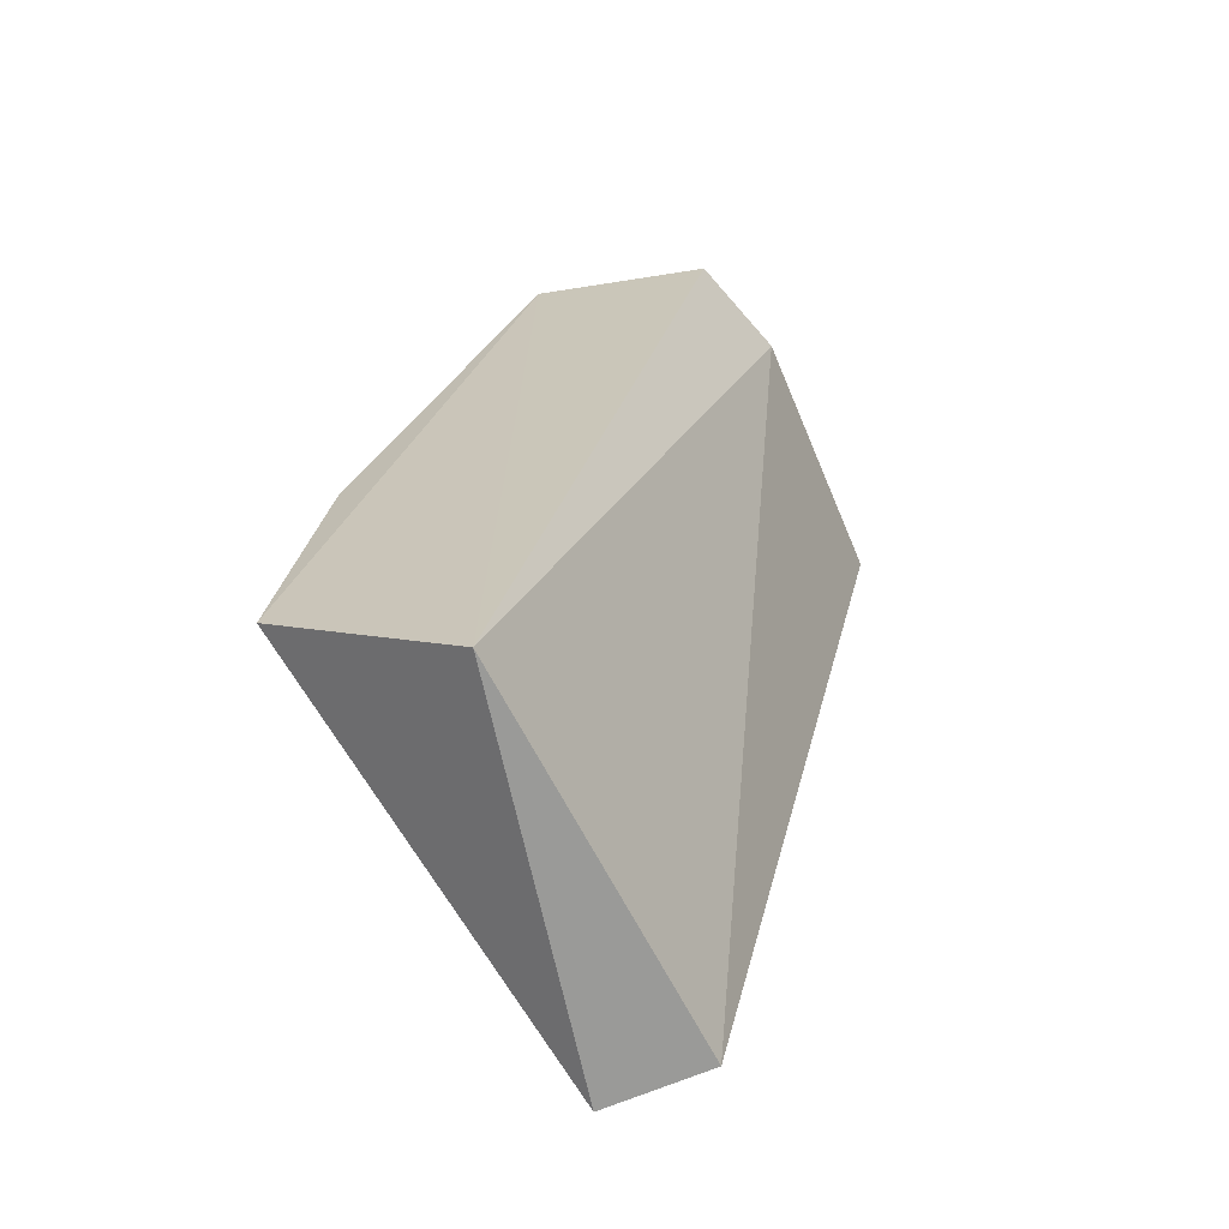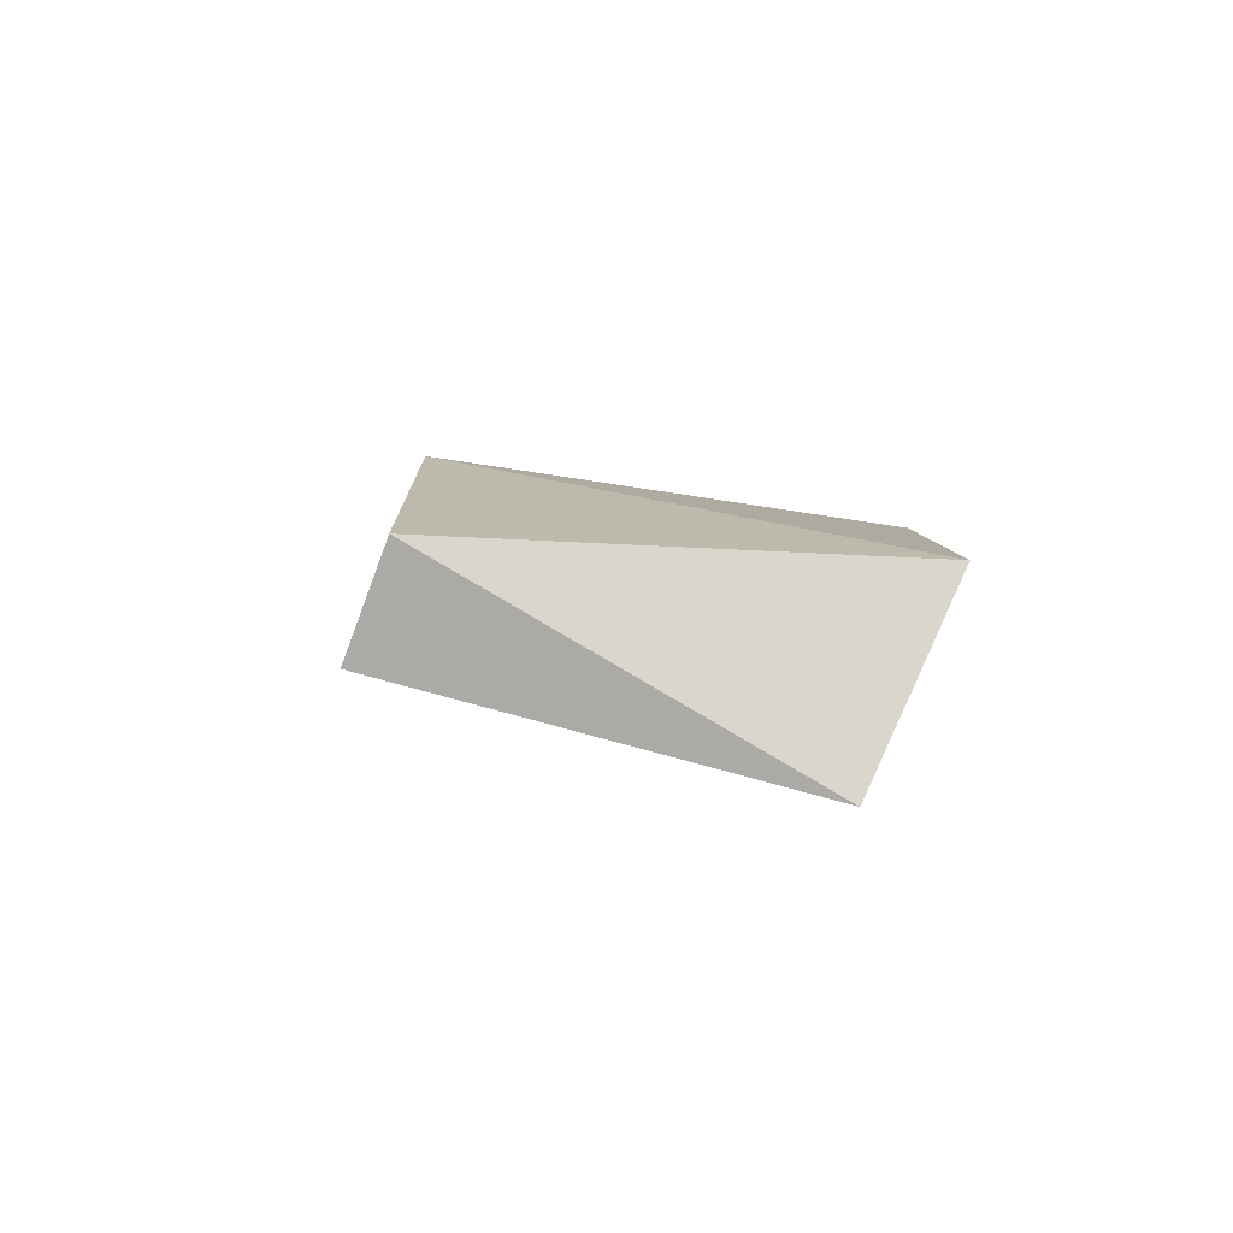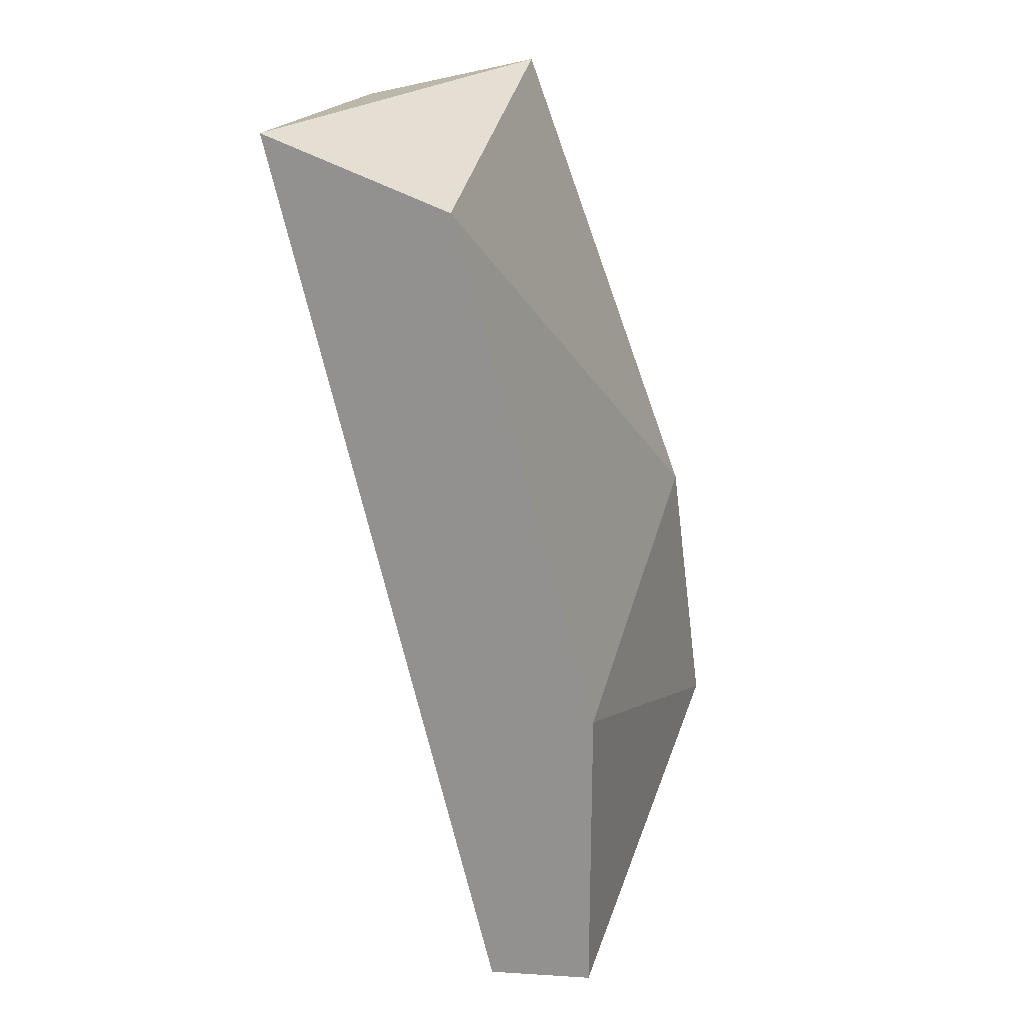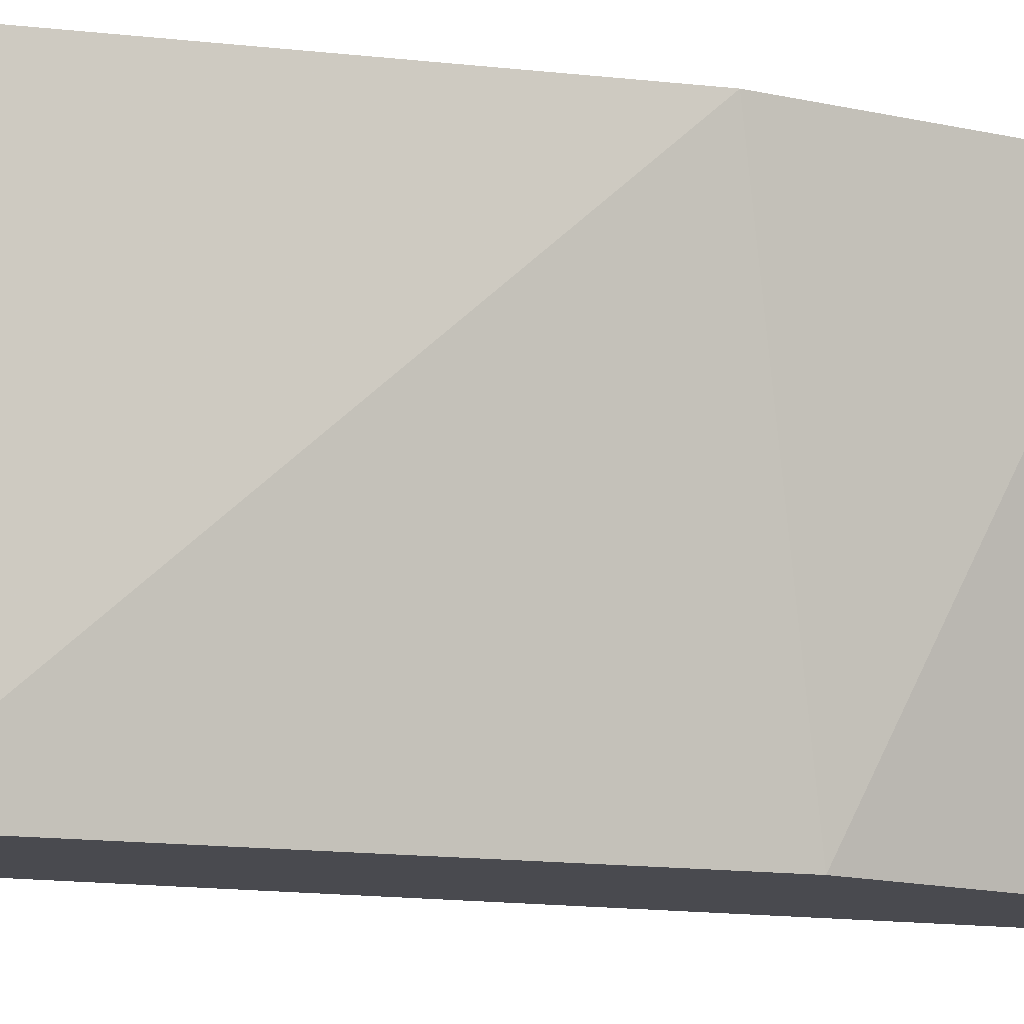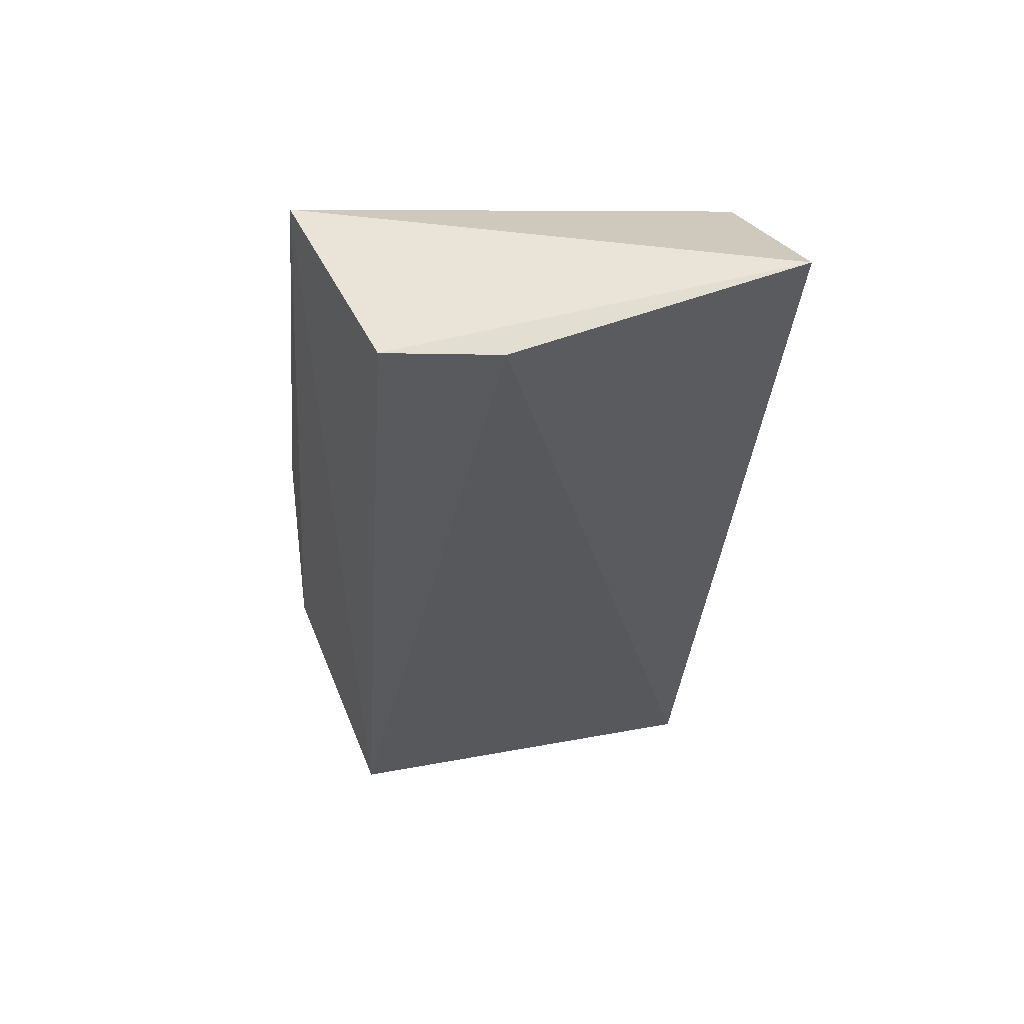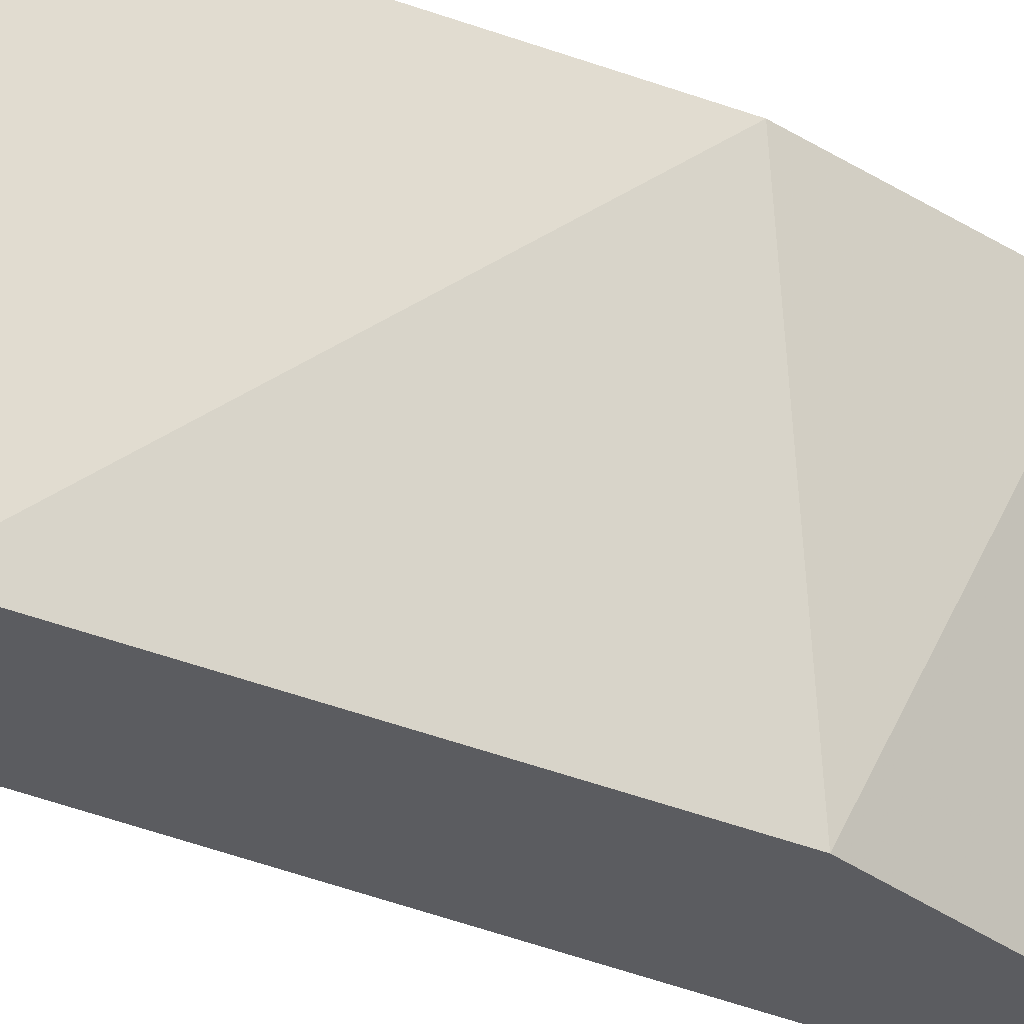
<metadata>
{"format":"obj","ext":"obj","renderer":"f3d","projection":"perspective","resolution":1024,"background":"white","views":[{"elev":-69.2,"azim":-157.3,"up":"+Z"},{"elev":-76.1,"azim":69.3,"up":"+Z"},{"elev":22.9,"azim":5.9,"up":"+Z"},{"elev":-13.5,"azim":56.4,"up":"+Y"},{"elev":45.7,"azim":-107.2,"up":"+Z"},{"elev":-34.9,"azim":45.2,"up":"+Y"}]}
</metadata>
<code>
o convex_33
v 0.1759 0.007834 0.07957
v 0.2088 0.04076 0.01921
v 0.2061 0.04076 0.04117
v 0.1787 0.03801 0.07682
v 0.1924 0.007834 0.008231
v 0.1896 0.007834 0.07407
v 0.1951 0.03801 0.008231
v 0.2006 0.007834 0.03293
v 0.1924 0.04076 0.07957
v 0.2006 0.007834 0.008231
v 0.1759 0.02978 0.07682
f 7 5 11
f 1 5 6
f 2 3 8
f 6 5 8
f 3 6 8
f 3 2 9
f 4 1 9
f 6 3 9
f 1 6 9
f 2 7 9
f 7 4 9
f 7 2 10
f 5 7 10
f 2 8 10
f 8 5 10
f 1 4 11
f 5 1 11
f 4 7 11

</code>
